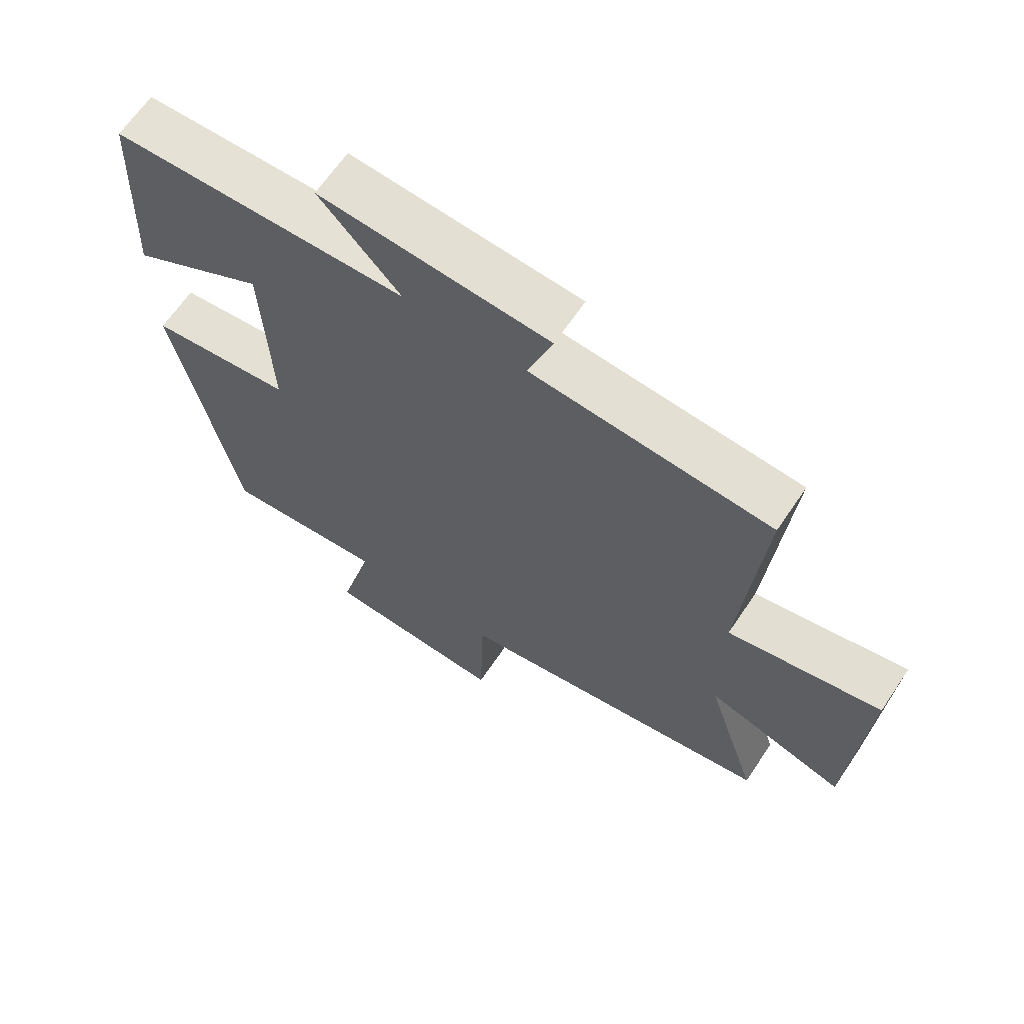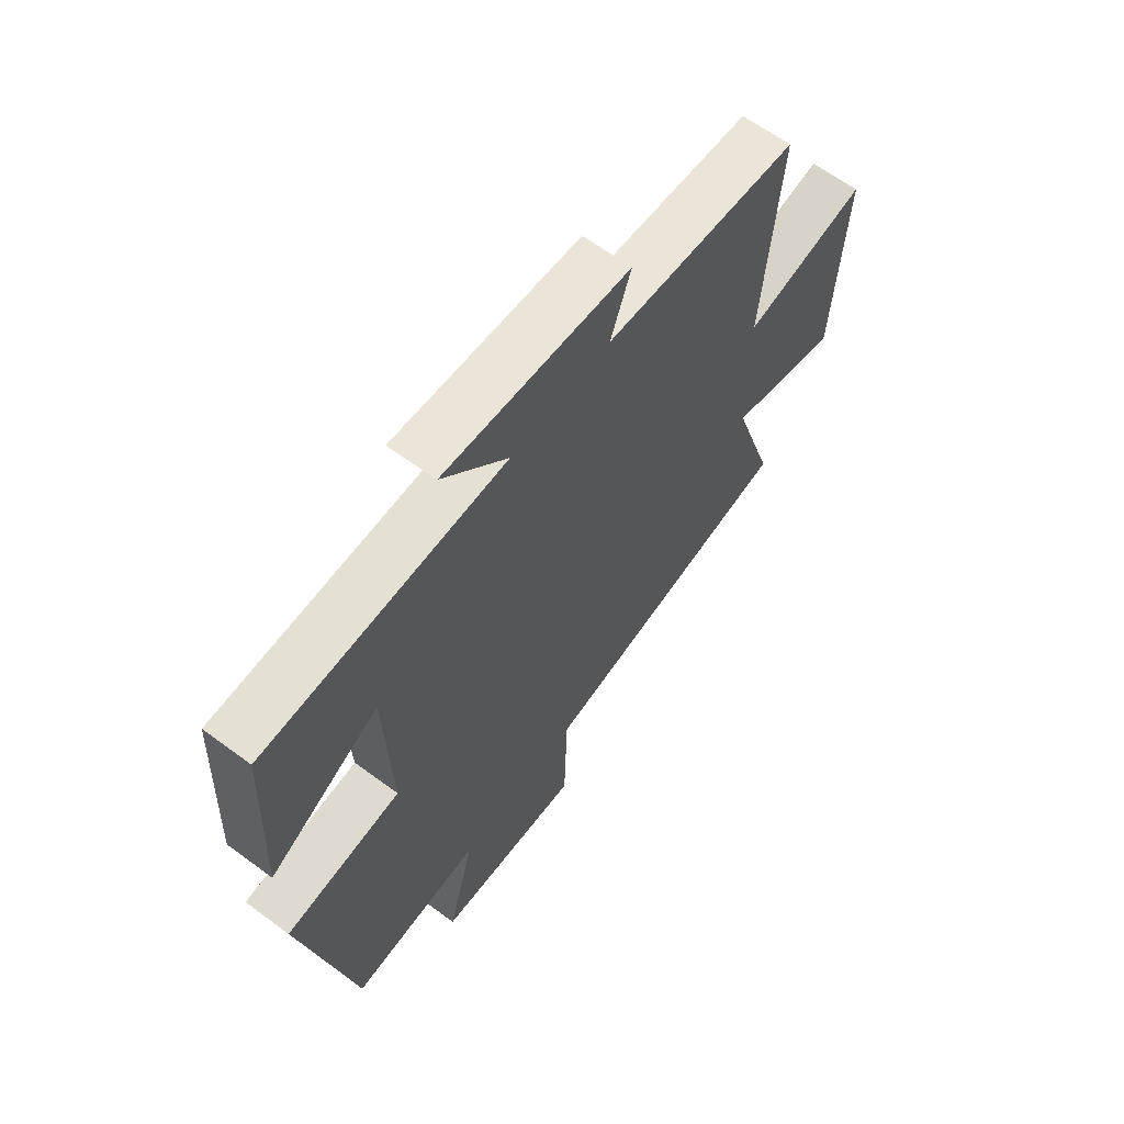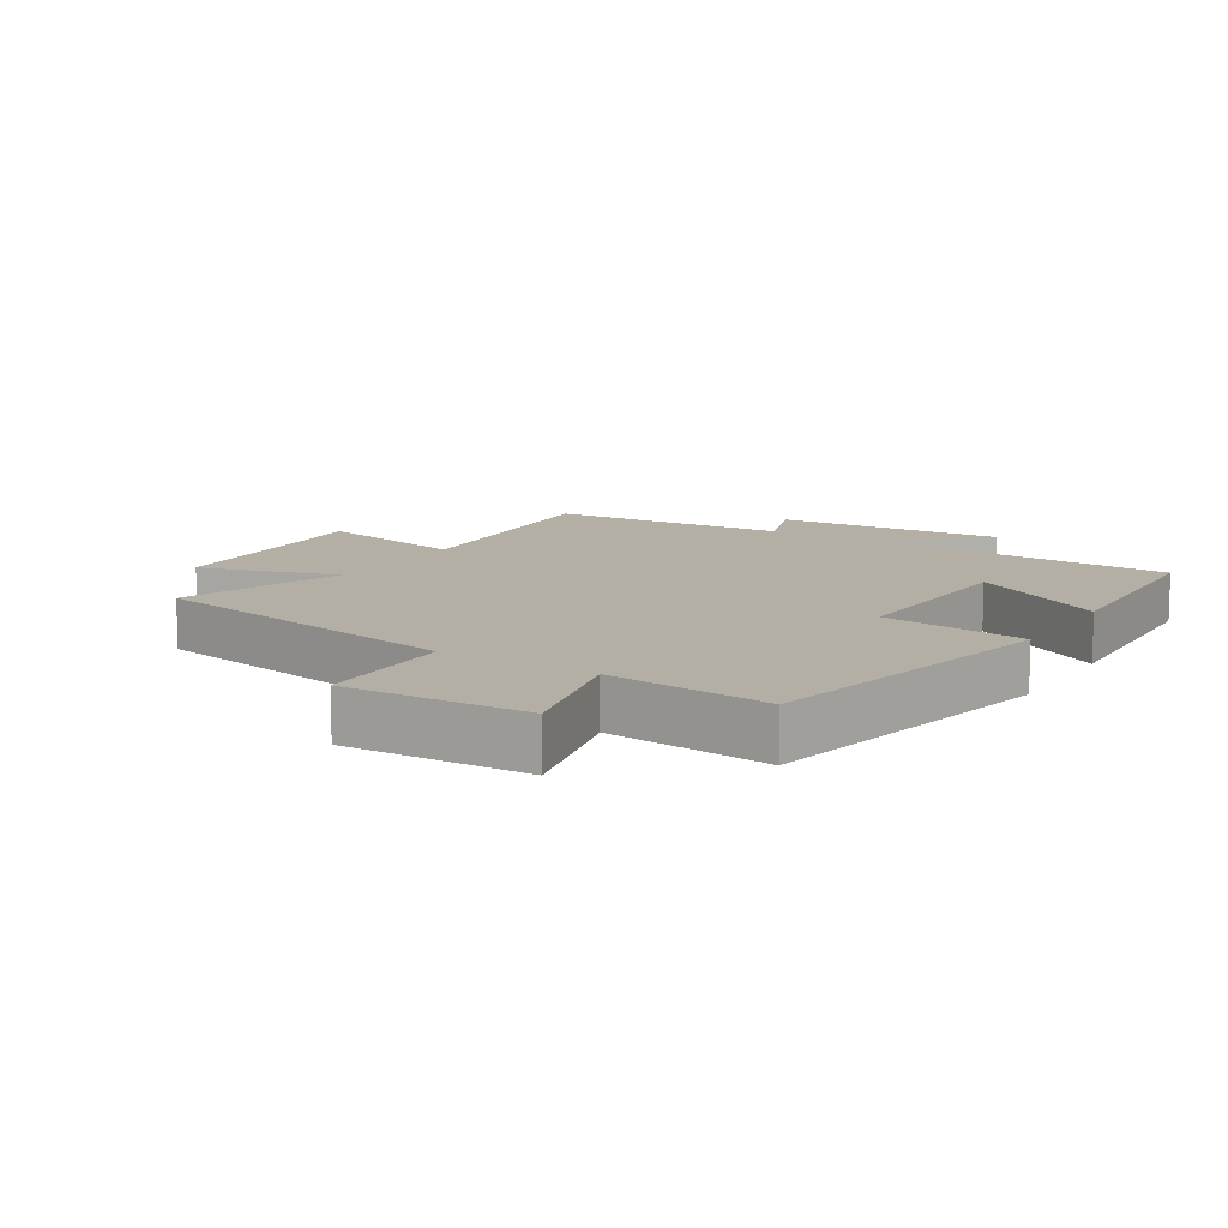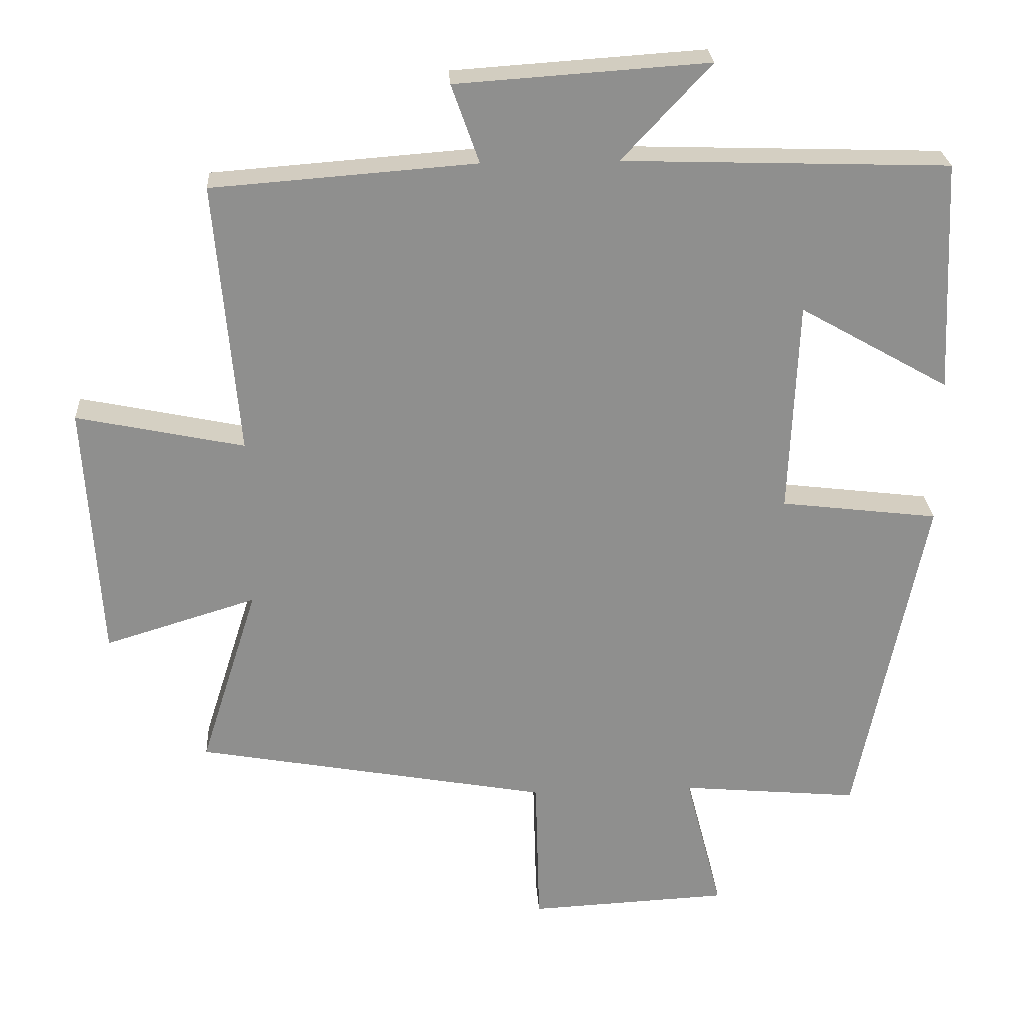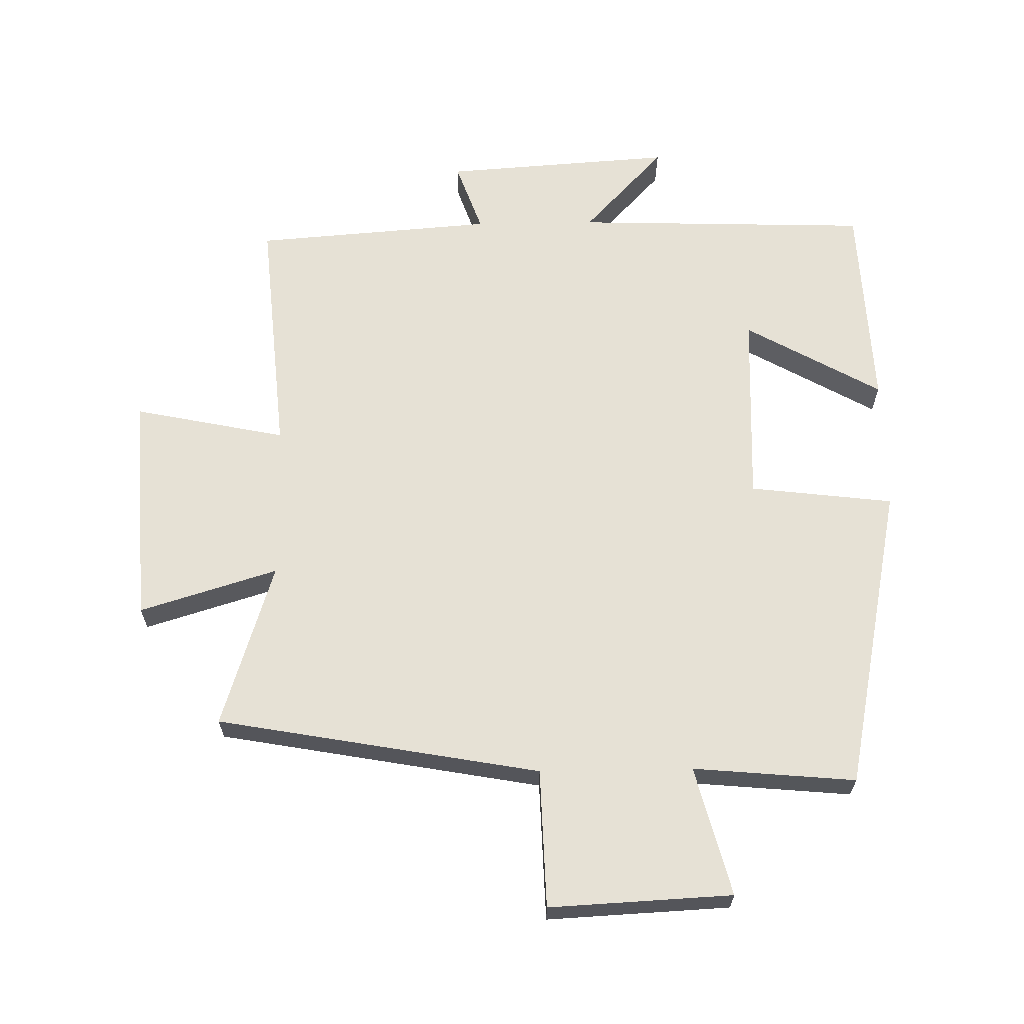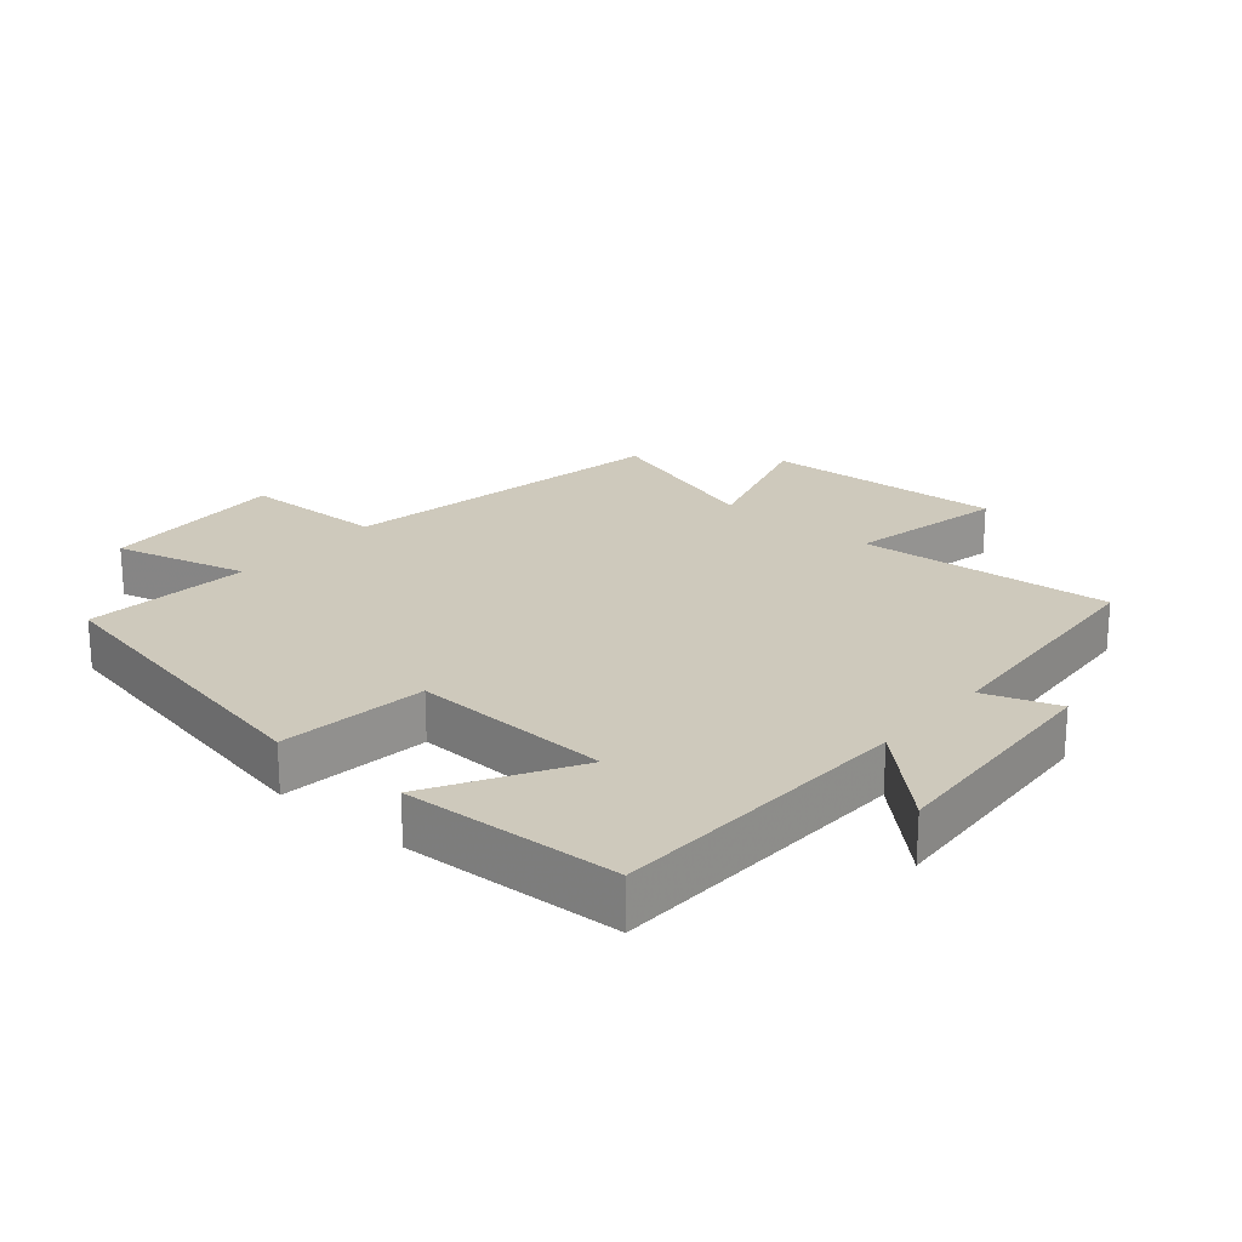
<metadata>
{"format":"obj","ext":"obj","renderer":"f3d","projection":"perspective","resolution":1024,"background":"white","views":[{"elev":65.2,"azim":34.0,"up":"+Z"},{"elev":63.6,"azim":-53.2,"up":"+Z"},{"elev":11.3,"azim":-147.8,"up":"+Y"},{"elev":25.2,"azim":176.6,"up":"+Z"},{"elev":64.5,"azim":179.0,"up":"+Y"},{"elev":22.4,"azim":-49.3,"up":"+Y"}]}
</metadata>
<code>
v -0.404 0.07 -0.523
v -0.5 0.07 -0.048
v -0.278 0.07 -0.021
v -0.29 0.07 0.279
v -0.5 0.07 0.16
v -0.485 0.07 0.485
v -0.027 0.07 0.5
v -0.152 0.07 0.634
v 0.202 0.07 0.61
v 0.163 0.07 0.5
v 0.533 0.07 0.472
v 0.5 0.07 0.091
v 0.735 0.07 0.14
v 0.713 0.07 -0.22
v 0.5 0.07 -0.155
v 0.581 0.07 -0.41
v 0.083 0.07 -0.5
v 0.077 0.07 -0.714
v -0.205 0.07 -0.7
v -0.153 0.07 -0.5
v -0.404 0 -0.523
v -0.5 0 -0.048
v -0.278 0 -0.021
v -0.29 0 0.279
v -0.5 0 0.16
v -0.485 0 0.485
v -0.027 0 0.5
v -0.152 0 0.634
v 0.202 0 0.61
v 0.163 0 0.5
v 0.533 0 0.472
v 0.5 0 0.091
v 0.735 0 0.14
v 0.713 0 -0.22
v 0.5 0 -0.155
v 0.581 0 -0.41
v 0.083 0 -0.5
v 0.077 0 -0.714
v -0.205 0 -0.7
v -0.153 0 -0.5
f 17 18 19 20
f 15 16 17 20
f 1 2 3
f 20 1 3
f 15 20 3
f 12 13 14 15
f 12 15 3 4
f 10 11 12 4
f 7 8 9 10
f 7 10 4
f 4 5 6 7
f 40 39 38 37
f 40 37 36 35
f 23 22 21
f 23 21 40
f 23 40 35
f 35 34 33 32
f 24 23 35 32
f 24 32 31 30
f 30 29 28 27
f 24 30 27
f 27 26 25 24
f 1 21 22 2
f 2 22 23 3
f 3 23 24 4
f 4 24 25 5
f 5 25 26 6
f 6 26 27 7
f 7 27 28 8
f 8 28 29 9
f 9 29 30 10
f 10 30 31 11
f 11 31 32 12
f 12 32 33 13
f 13 33 34 14
f 14 34 35 15
f 15 35 36 16
f 16 36 37 17
f 17 37 38 18
f 18 38 39 19
f 19 39 40 20
f 20 40 21 1

</code>
